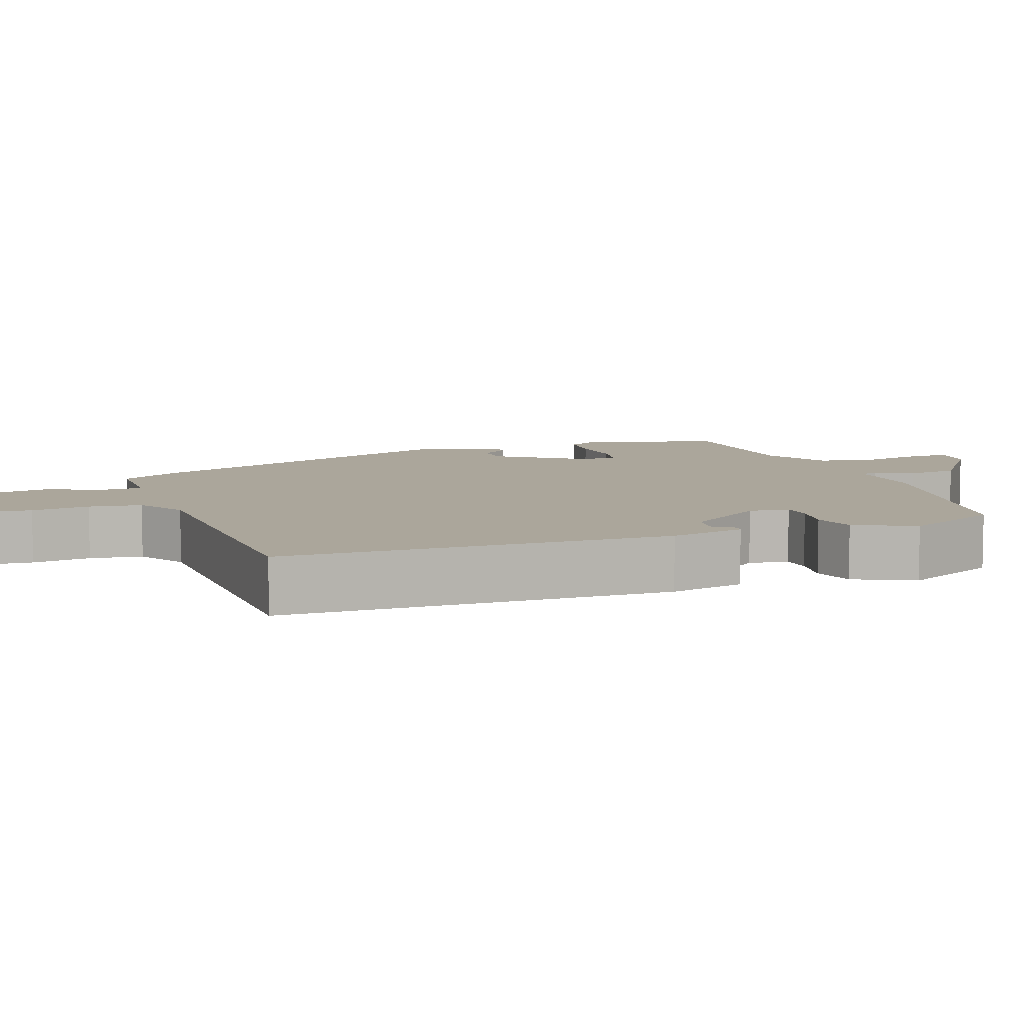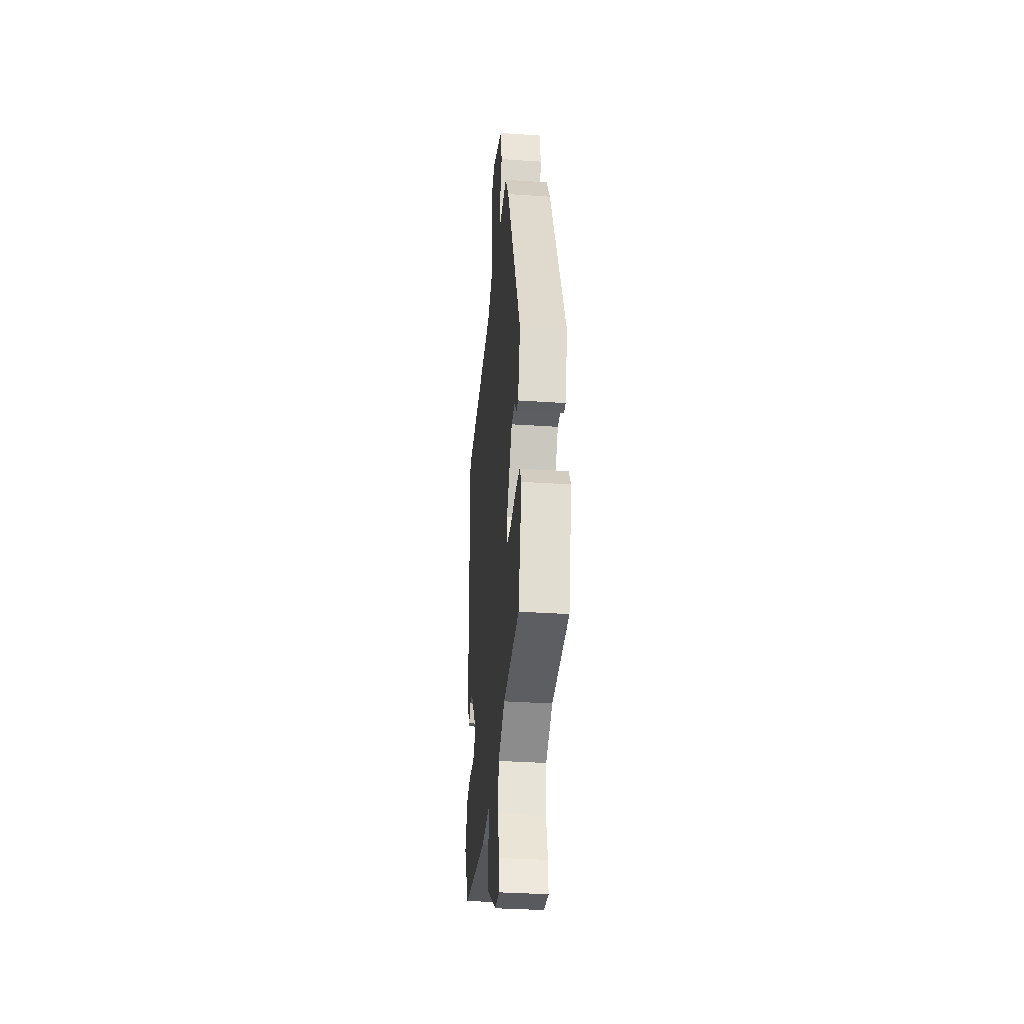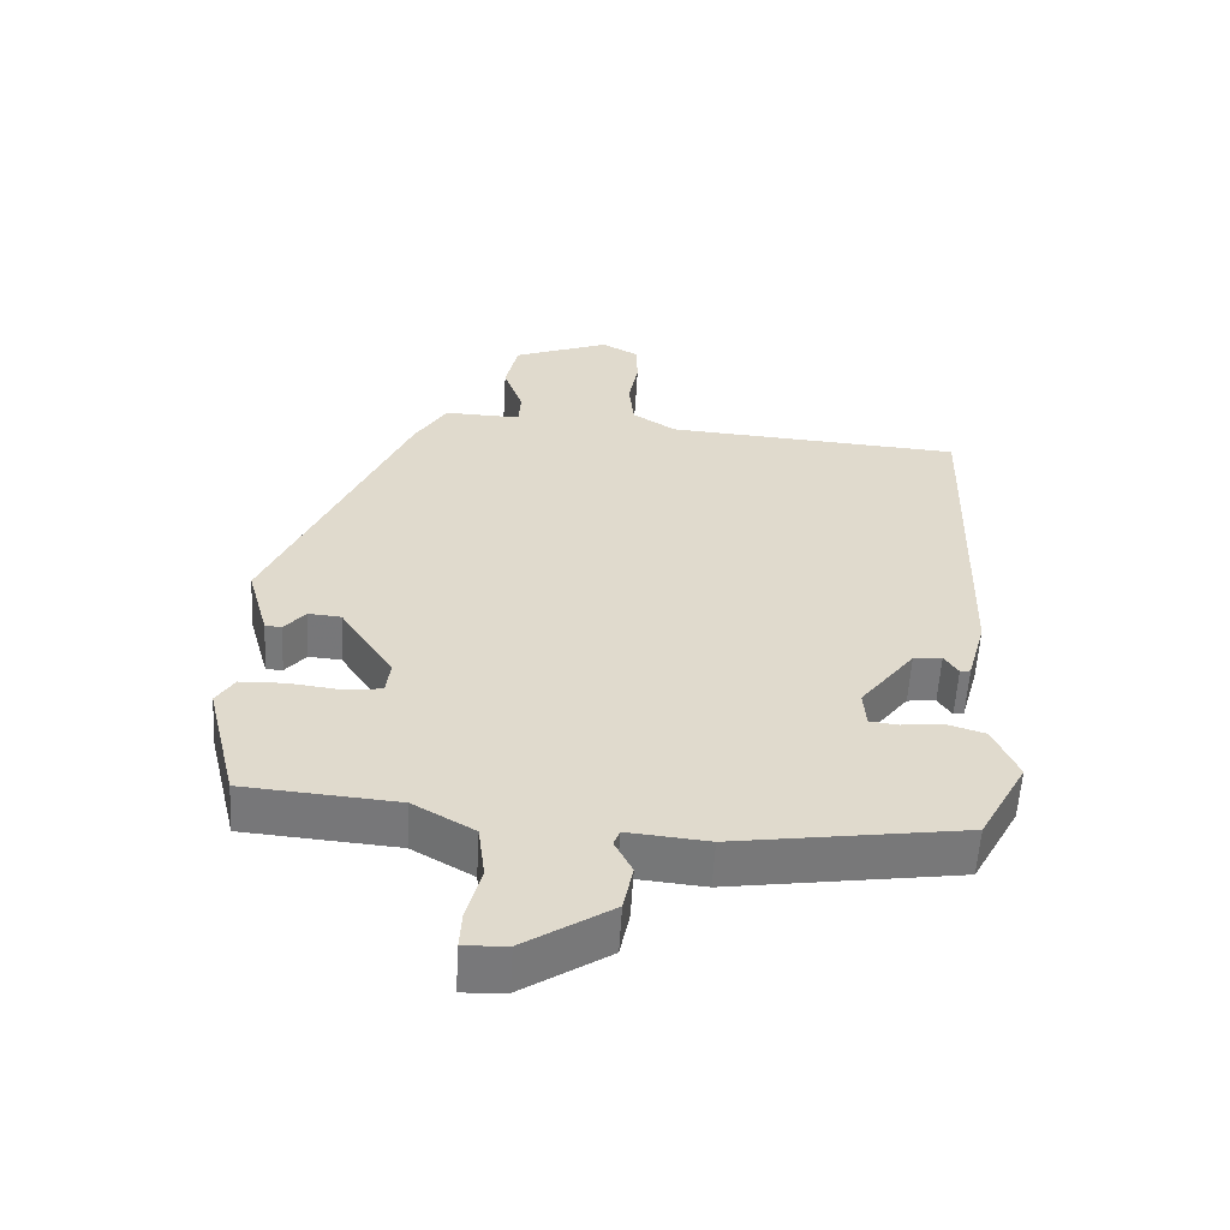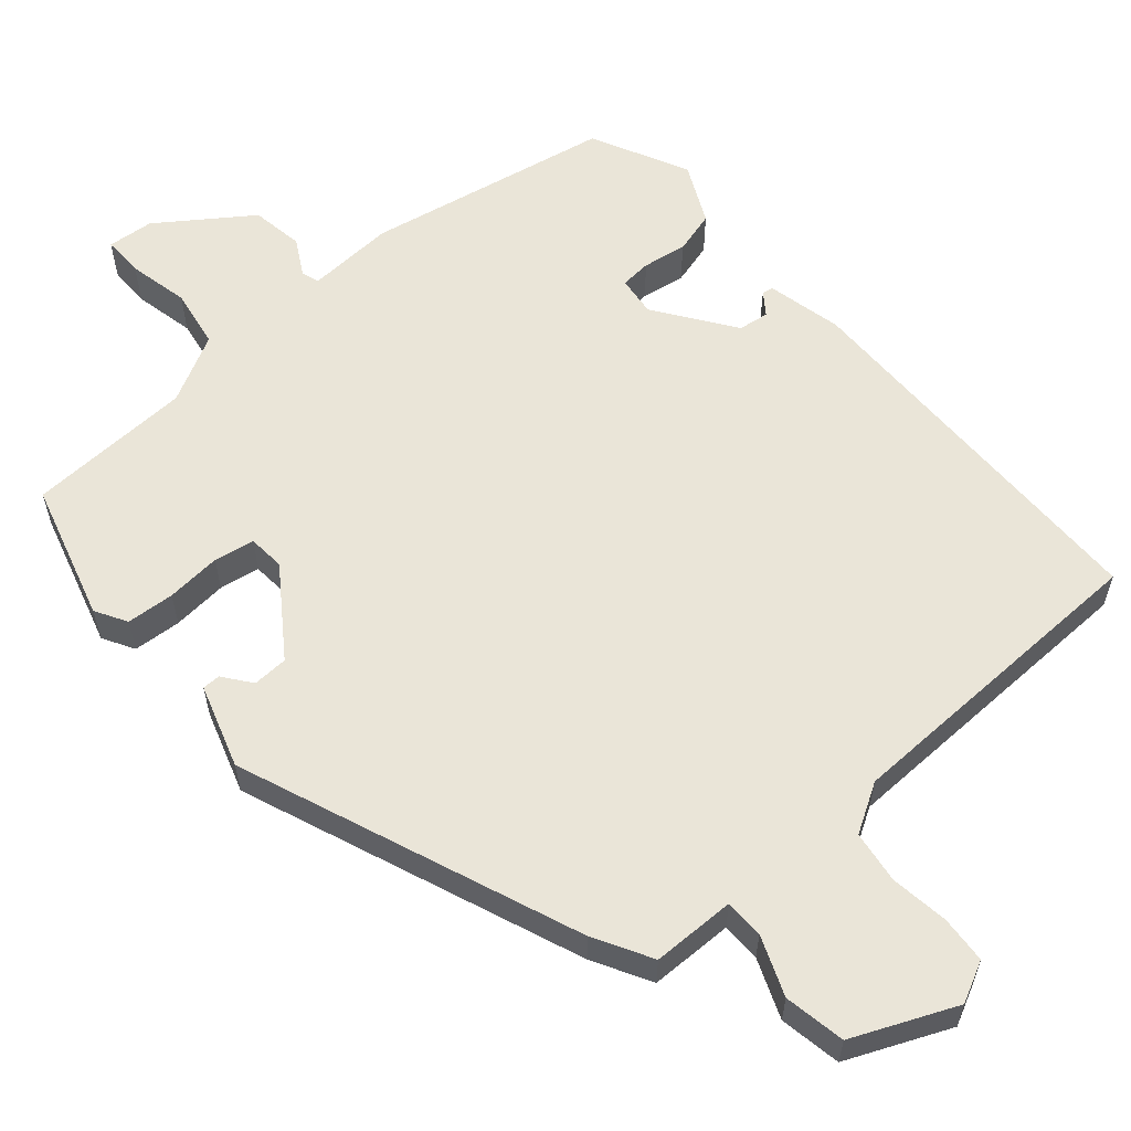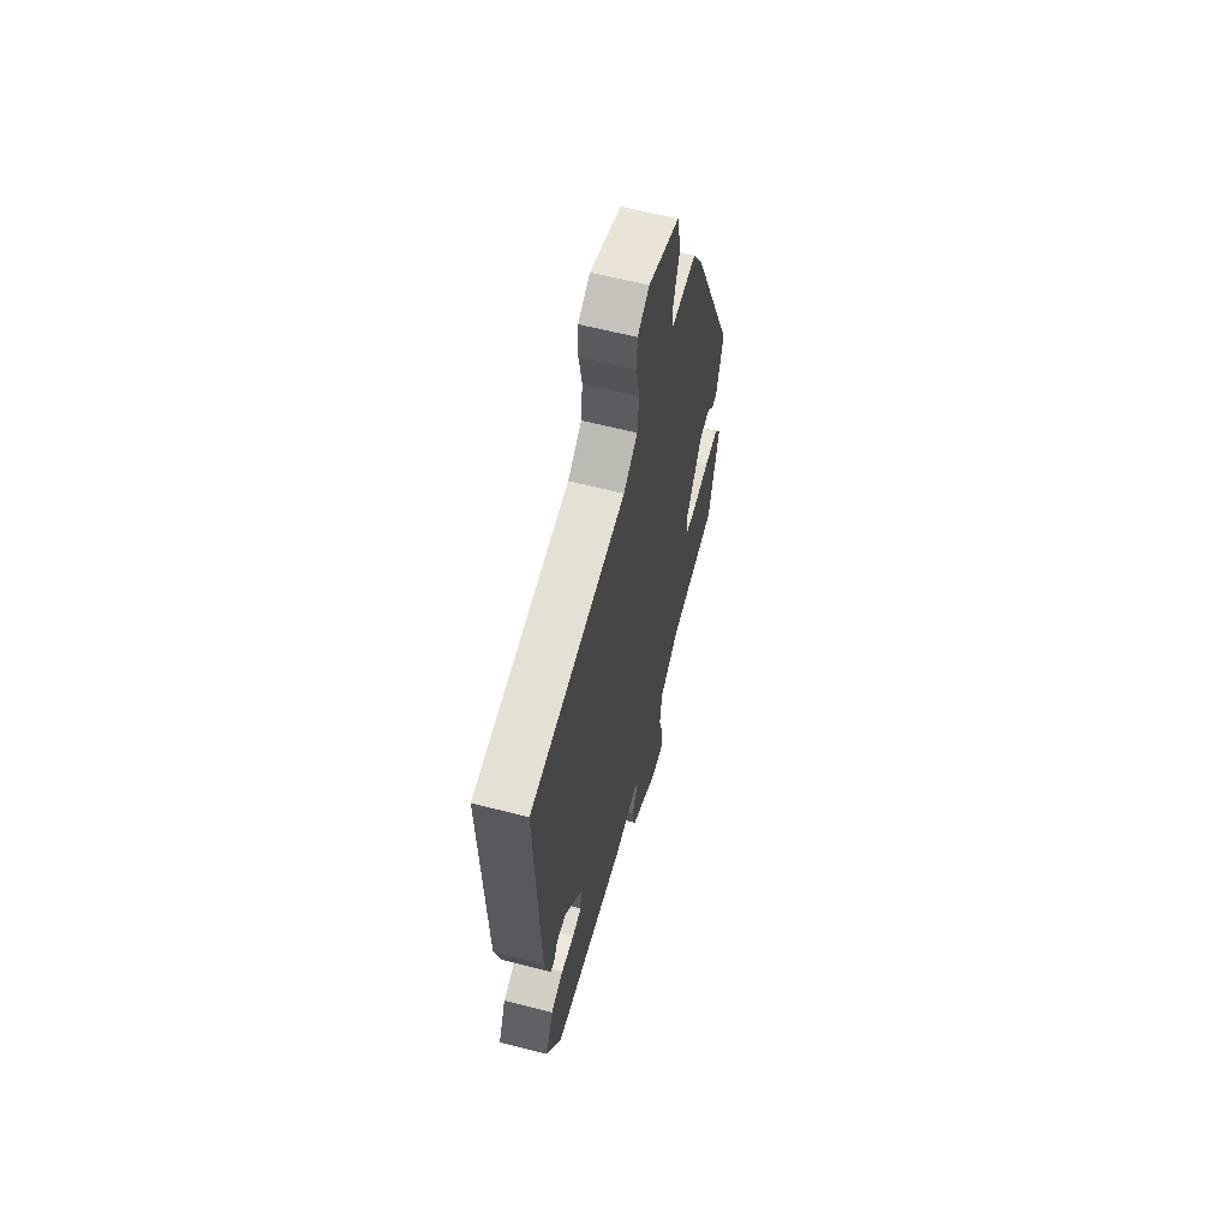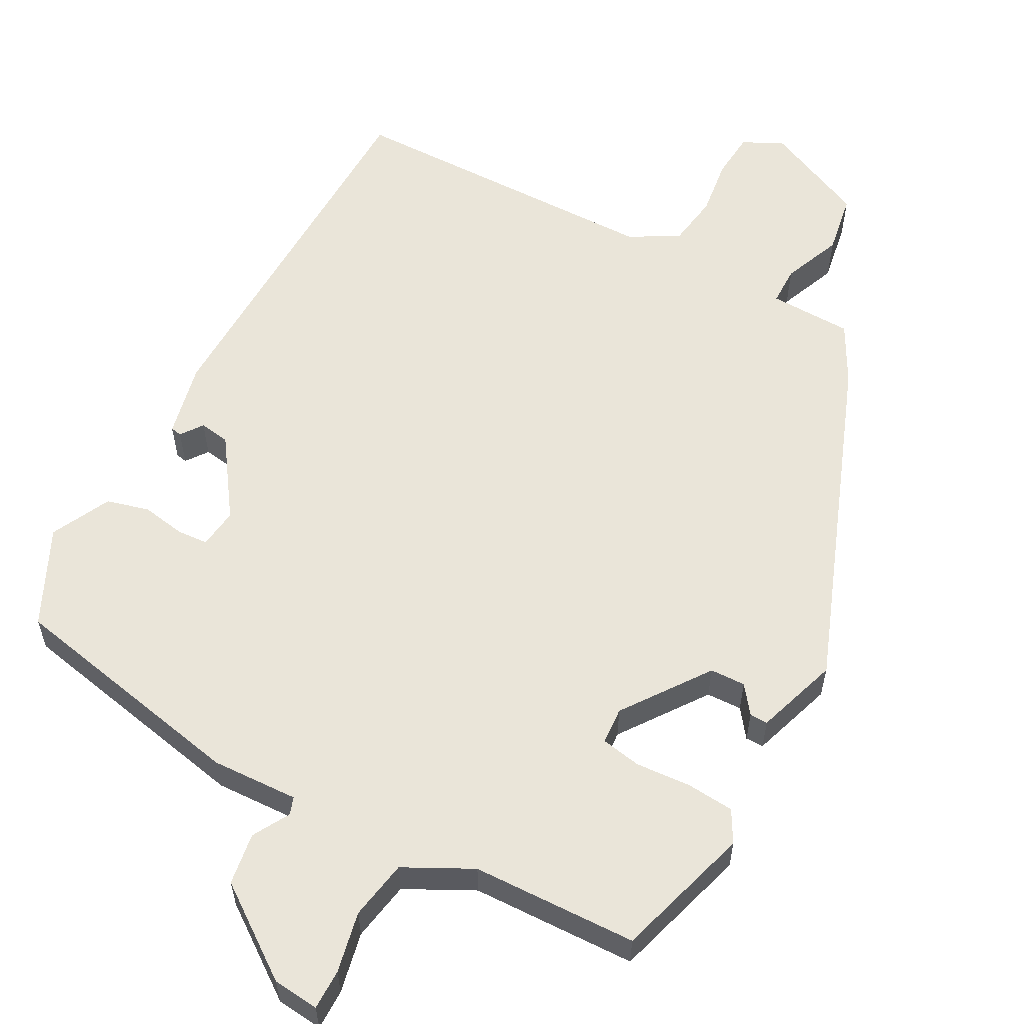
<metadata>
{"format":"obj","ext":"obj","renderer":"f3d","projection":"perspective","resolution":1024,"background":"white","views":[{"elev":7.9,"azim":72.6,"up":"+Y"},{"elev":-34.1,"azim":-95.3,"up":"+Z"},{"elev":-57.5,"azim":-3.3,"up":"+Z"},{"elev":59.0,"azim":-38.5,"up":"+Y"},{"elev":61.7,"azim":104.7,"up":"+Z"},{"elev":58.2,"azim":-148.7,"up":"+Y"}]}
</metadata>
<code>
v 0.499 0.07 0.496
v 0.484 0.07 -0.018
v 0.457 0.07 -0.117
v 0.442 0.07 -0.119
v 0.422 0.07 -0.089
v 0.381 0.07 -0.093
v 0.303 0.07 -0.194
v 0.307 0.07 -0.248
v 0.348 0.07 -0.253
v 0.407 0.07 -0.246
v 0.463 0.07 -0.264
v 0.498 0.07 -0.345
v 0.43 0.07 -0.471
v 0.1 0.07 -0.52
v -0.016 0.07 -0.509
v -0.025 0.07 -0.532
v 0 0.07 -0.582
v -0.014 0.07 -0.651
v -0.139 0.07 -0.732
v -0.201 0.07 -0.735
v -0.198 0.07 -0.681
v -0.177 0.07 -0.601
v -0.187 0.07 -0.521
v -0.275 0.07 -0.47
v -0.495 0.07 -0.452
v -0.54 0.07 -0.267
v -0.514 0.07 -0.226
v -0.45 0.07 -0.224
v -0.377 0.07 -0.233
v -0.323 0.07 -0.226
v -0.317 0.07 -0.177
v -0.393 0.07 -0.059
v -0.44 0.07 -0.055
v -0.47 0.07 -0.091
v -0.494 0.07 -0.09
v -0.525 0.07 0.022
v -0.33 0.07 0.465
v -0.284 0.07 0.54
v -0.173 0.07 0.537
v -0.17 0.07 0.589
v -0.198 0.07 0.669
v -0.18 0.07 0.75
v -0.041 0.07 0.804
v 0.012 0.07 0.775
v 0.014 0.07 0.712
v 0 0.07 0.635
v 0.007 0.07 0.565
v 0.07 0.07 0.524
v 0.499 0 0.496
v 0.484 0 -0.018
v 0.457 0 -0.117
v 0.442 0 -0.119
v 0.422 0 -0.089
v 0.381 0 -0.093
v 0.303 0 -0.194
v 0.307 0 -0.248
v 0.348 0 -0.253
v 0.407 0 -0.246
v 0.463 0 -0.264
v 0.498 0 -0.345
v 0.43 0 -0.471
v 0.1 0 -0.52
v -0.016 0 -0.509
v -0.025 0 -0.532
v 0 0 -0.582
v -0.014 0 -0.651
v -0.139 0 -0.732
v -0.201 0 -0.735
v -0.198 0 -0.681
v -0.177 0 -0.601
v -0.187 0 -0.521
v -0.275 0 -0.47
v -0.495 0 -0.452
v -0.54 0 -0.267
v -0.514 0 -0.226
v -0.45 0 -0.224
v -0.377 0 -0.233
v -0.323 0 -0.226
v -0.317 0 -0.177
v -0.393 0 -0.059
v -0.44 0 -0.055
v -0.47 0 -0.091
v -0.494 0 -0.09
v -0.525 0 0.022
v -0.33 0 0.465
v -0.284 0 0.54
v -0.173 0 0.537
v -0.17 0 0.589
v -0.198 0 0.669
v -0.18 0 0.75
v -0.041 0 0.804
v 0.012 0 0.775
v 0.014 0 0.712
v 0 0 0.635
v 0.007 0 0.565
v 0.07 0 0.524
f 43 44 45 46
f 43 46 47
f 40 41 42 43
f 39 40 43 47
f 36 37 38 39
f 36 39 47 48
f 33 34 35 36
f 32 33 36 48
f 26 27 28 29
f 24 25 26 29
f 23 24 29 30
f 19 20 21 22
f 19 22 23
f 16 17 18 19
f 15 16 19 23
f 12 13 14 15
f 9 10 11 12
f 8 9 12 15
f 7 8 15 23
f 2 3 4 5
f 2 5 6
f 1 2 6
f 31 32 48 1
f 7 23 30 31
f 1 6 7 31
f 94 93 92 91
f 95 94 91
f 91 90 89 88
f 95 91 88 87
f 87 86 85 84
f 96 95 87 84
f 84 83 82 81
f 96 84 81 80
f 77 76 75 74
f 77 74 73 72
f 78 77 72 71
f 70 69 68 67
f 71 70 67
f 67 66 65 64
f 71 67 64 63
f 63 62 61 60
f 60 59 58 57
f 63 60 57 56
f 71 63 56 55
f 53 52 51 50
f 54 53 50
f 54 50 49
f 49 96 80 79
f 79 78 71 55
f 79 55 54 49
f 1 49 50 2
f 2 50 51 3
f 3 51 52 4
f 4 52 53 5
f 5 53 54 6
f 6 54 55 7
f 7 55 56 8
f 8 56 57 9
f 9 57 58 10
f 10 58 59 11
f 11 59 60 12
f 12 60 61 13
f 13 61 62 14
f 14 62 63 15
f 15 63 64 16
f 16 64 65 17
f 17 65 66 18
f 18 66 67 19
f 19 67 68 20
f 20 68 69 21
f 21 69 70 22
f 22 70 71 23
f 23 71 72 24
f 24 72 73 25
f 25 73 74 26
f 26 74 75 27
f 27 75 76 28
f 28 76 77 29
f 29 77 78 30
f 30 78 79 31
f 31 79 80 32
f 32 80 81 33
f 33 81 82 34
f 34 82 83 35
f 35 83 84 36
f 36 84 85 37
f 37 85 86 38
f 38 86 87 39
f 39 87 88 40
f 40 88 89 41
f 41 89 90 42
f 42 90 91 43
f 43 91 92 44
f 44 92 93 45
f 45 93 94 46
f 46 94 95 47
f 47 95 96 48
f 48 96 49 1

</code>
